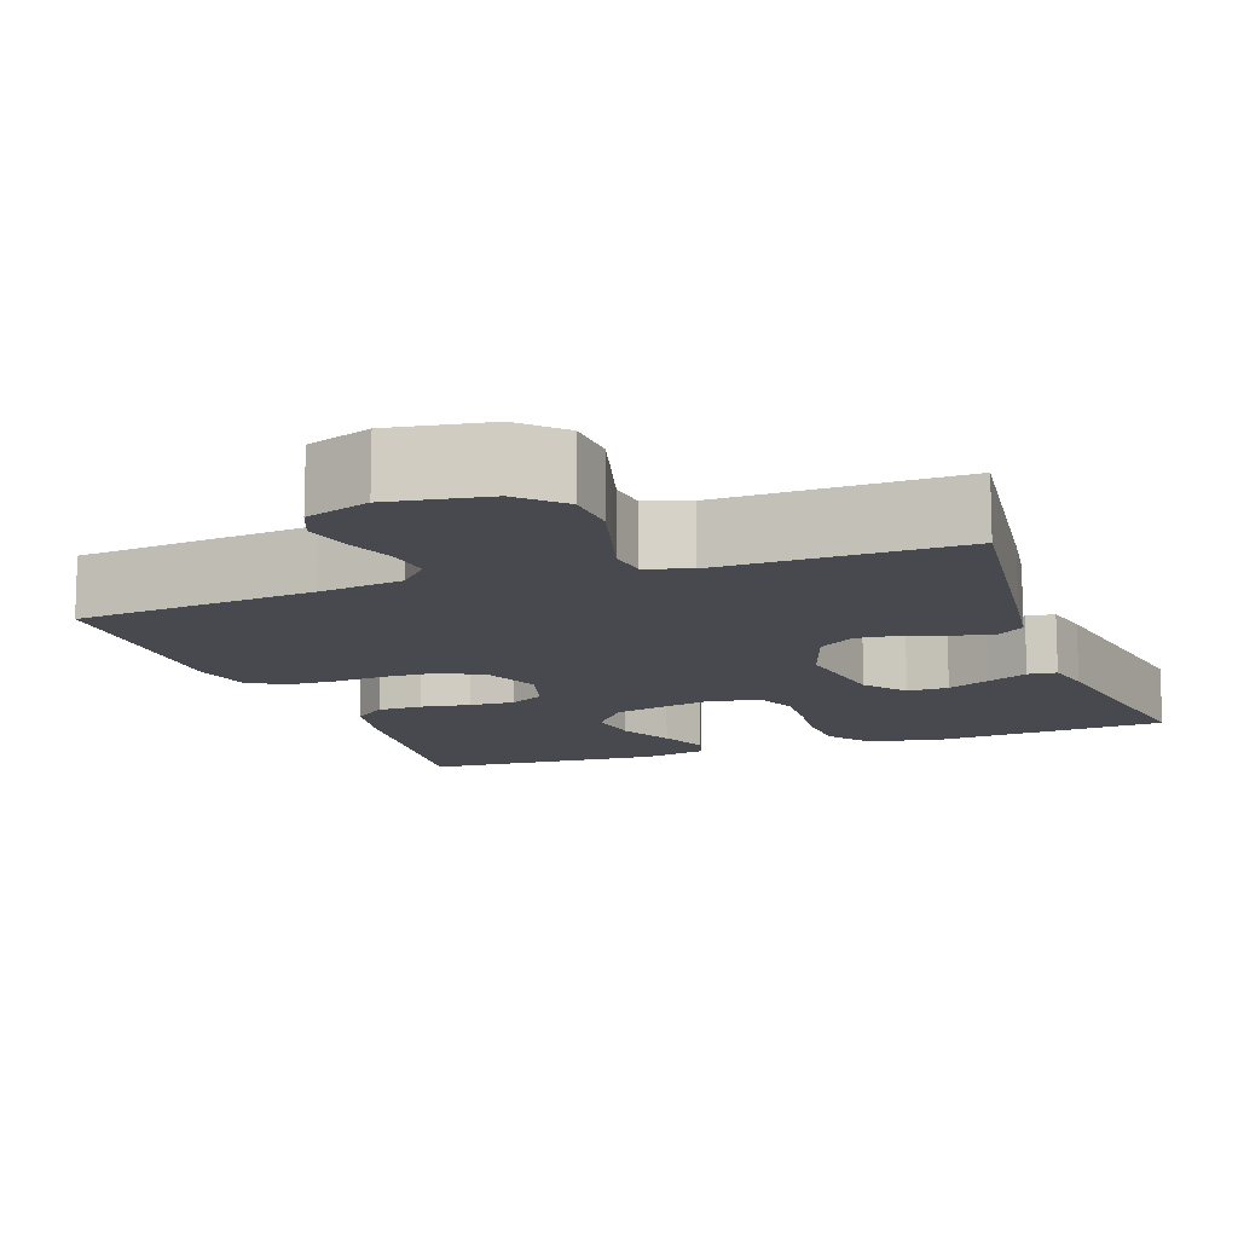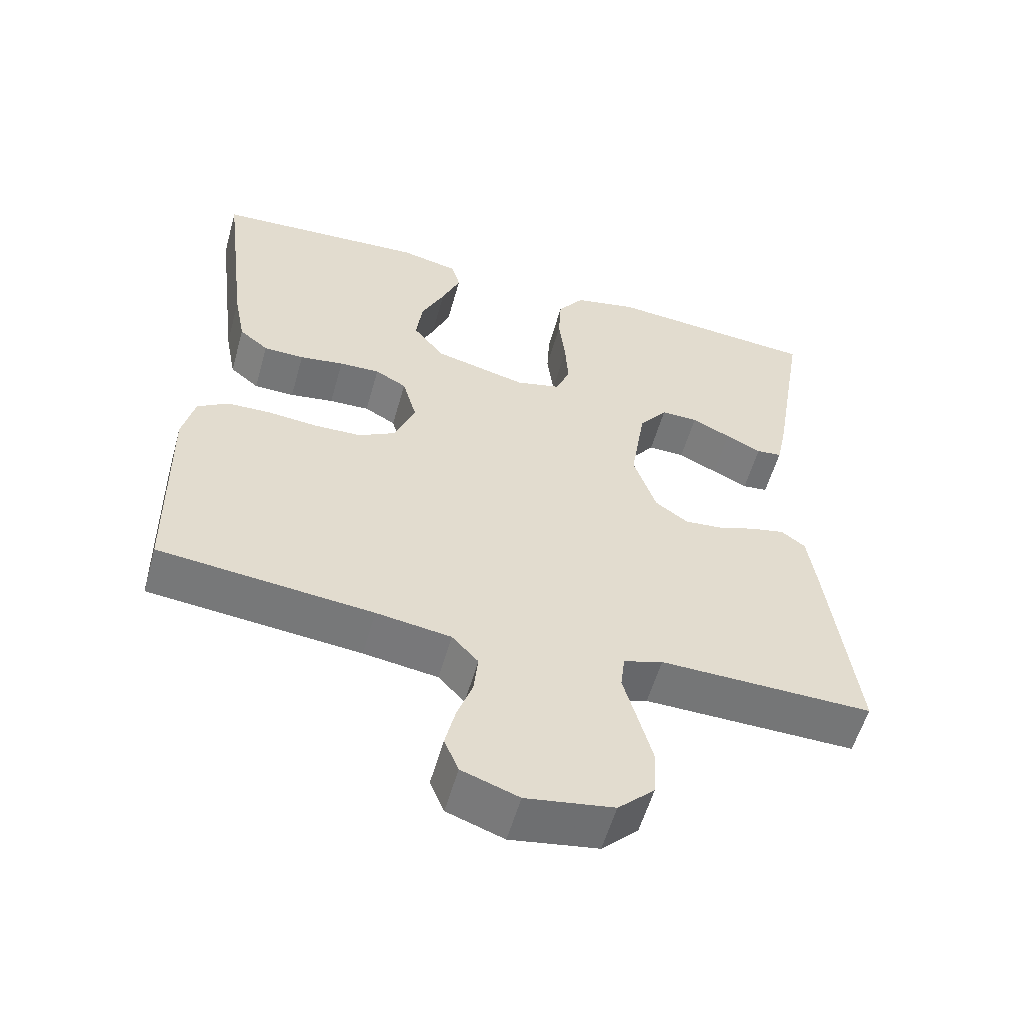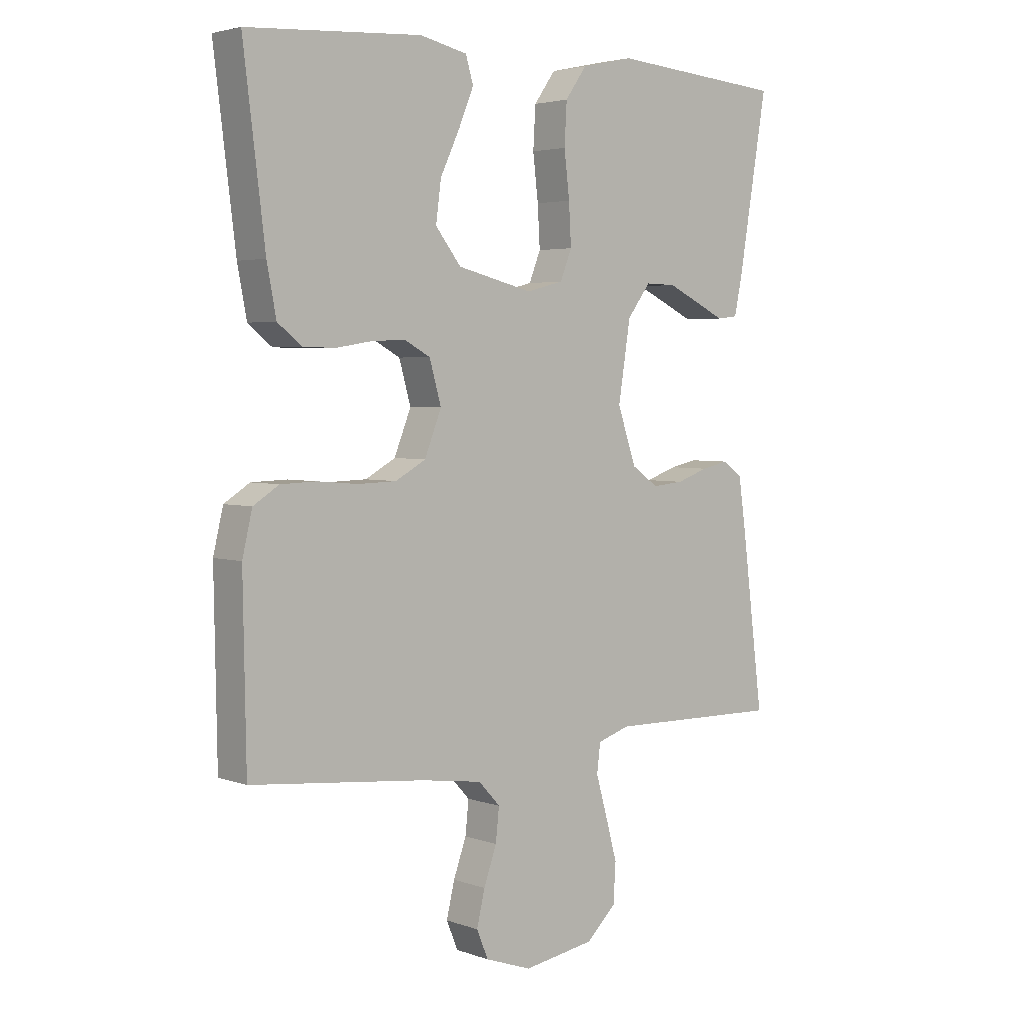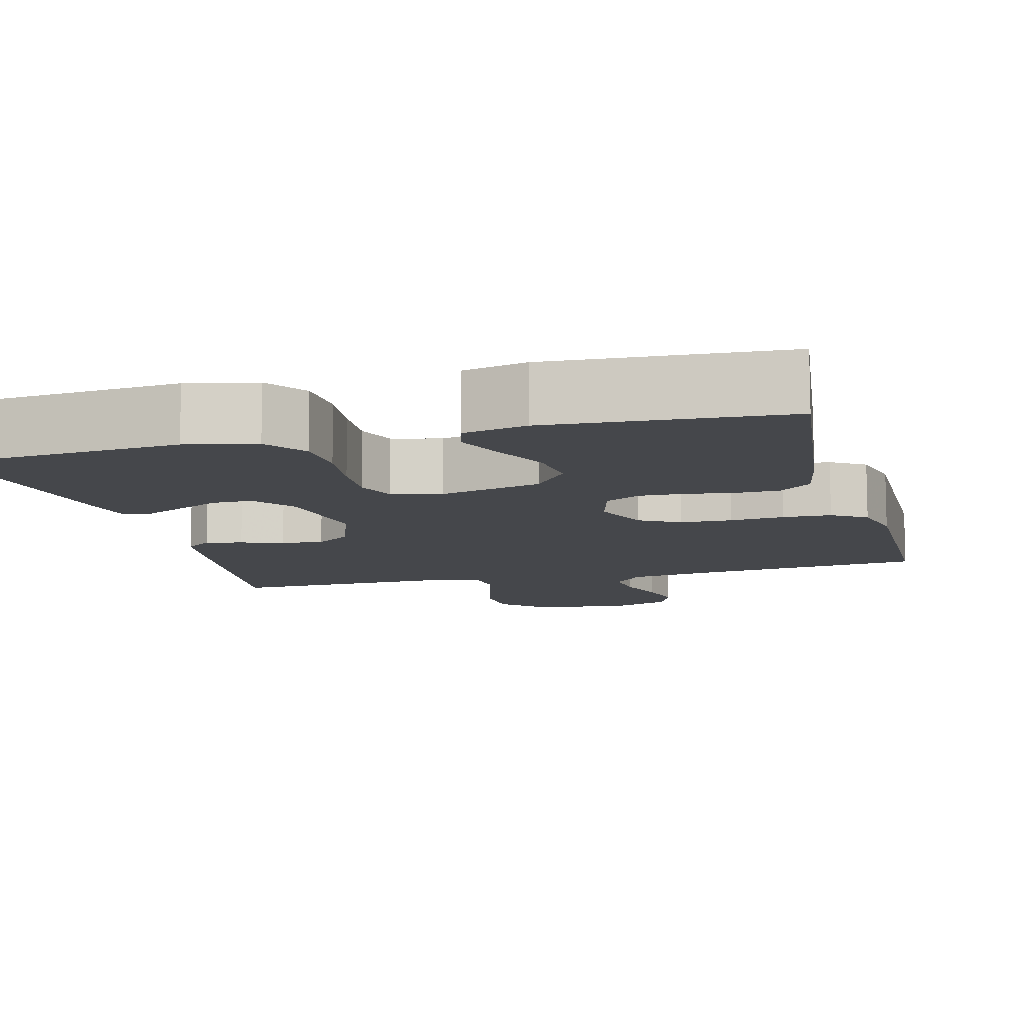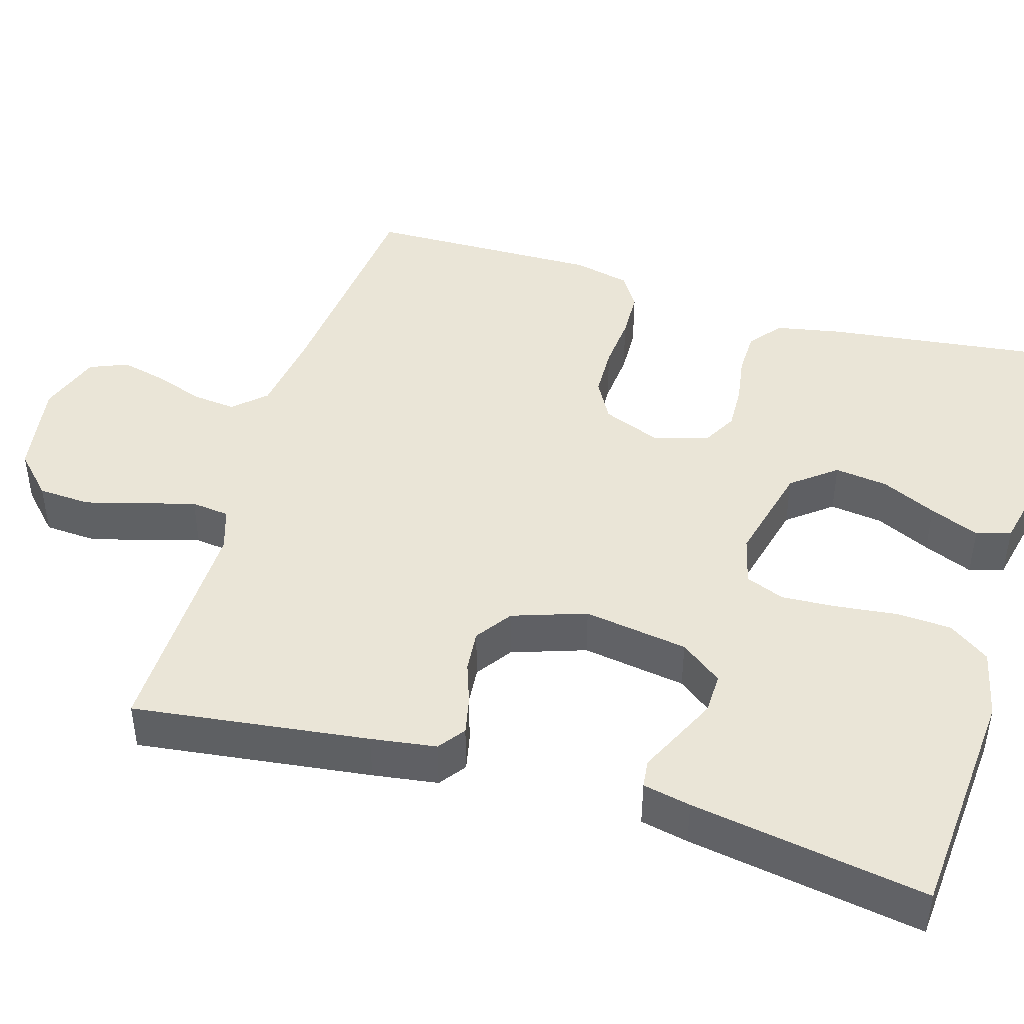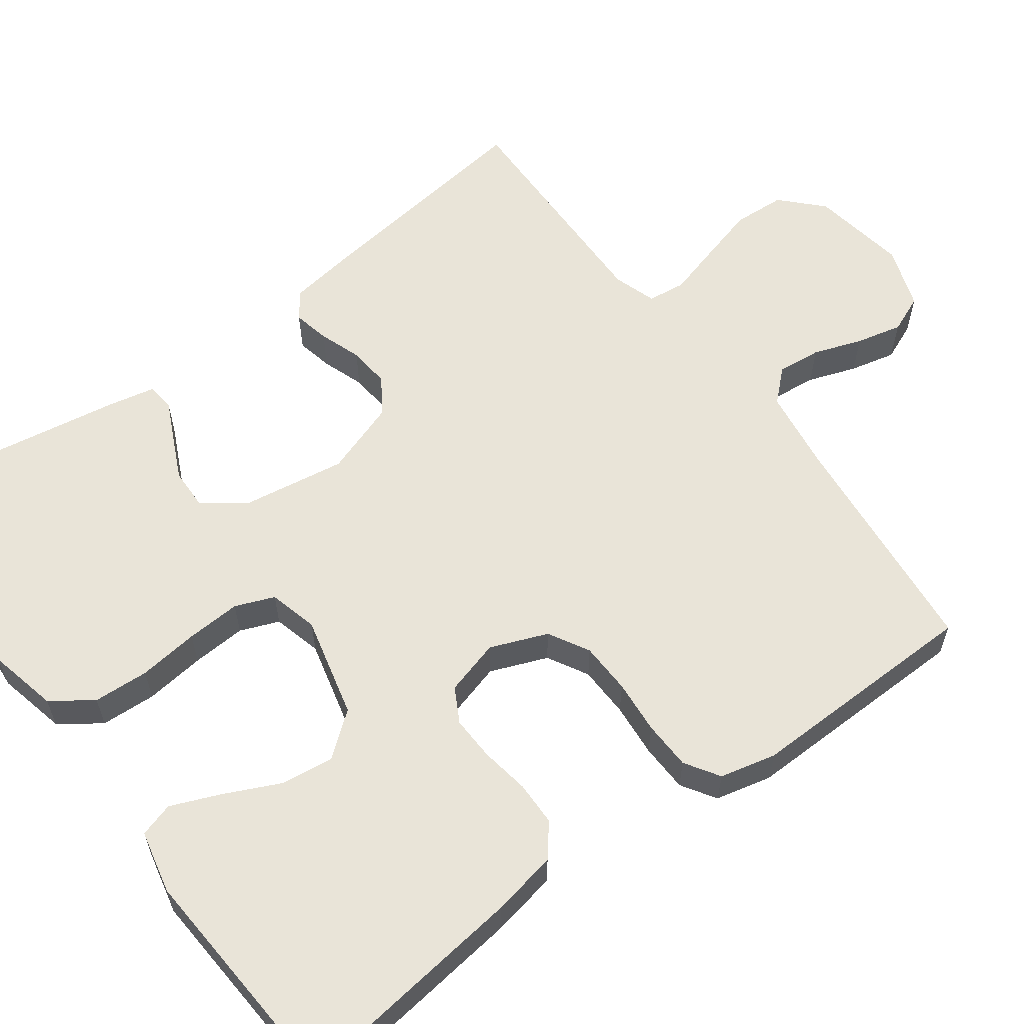
<metadata>
{"format":"obj","ext":"obj","renderer":"f3d","projection":"perspective","resolution":1024,"background":"white","views":[{"elev":-12.6,"azim":-160.4,"up":"+Y"},{"elev":-56.5,"azim":164.3,"up":"+Z"},{"elev":3.6,"azim":139.2,"up":"+Z"},{"elev":-10.4,"azim":14.8,"up":"+Y"},{"elev":44.4,"azim":-73.4,"up":"+Y"},{"elev":59.8,"azim":53.5,"up":"+Y"}]}
</metadata>
<code>
v 0.5 0.07 -0.5
v 0.2 0.07 -0.53
v 0.095 0.07 -0.545
v 0.058 0.07 -0.585
v 0.064 0.07 -0.641
v 0.086 0.07 -0.703
v 0.1 0.07 -0.762
v 0.08 0.07 -0.81
v 0 0.07 -0.838
v -0.123 0.07 -0.818
v -0.174 0.07 -0.769
v -0.178 0.07 -0.702
v -0.158 0.07 -0.629
v -0.139 0.07 -0.562
v -0.145 0.07 -0.513
v -0.2 0.07 -0.495
v -0.5 0.07 -0.5
v -0.462 0.07 -0.2
v -0.45 0.07 -0.117
v -0.416 0.07 -0.092
v -0.369 0.07 -0.102
v -0.315 0.07 -0.121
v -0.261 0.07 -0.126
v -0.215 0.07 -0.094
v -0.183 0.07 0
v -0.204 0.07 0.133
v -0.244 0.07 0.186
v -0.296 0.07 0.185
v -0.351 0.07 0.159
v -0.401 0.07 0.135
v -0.437 0.07 0.139
v -0.45 0.07 0.2
v -0.5 0.07 0.5
v -0.2 0.07 0.524
v -0.111 0.07 0.504
v -0.074 0.07 0.452
v -0.07 0.07 0.381
v -0.079 0.07 0.304
v -0.083 0.07 0.234
v -0.063 0.07 0.184
v 0 0.07 0.168
v 0.13 0.07 0.2
v 0.174 0.07 0.256
v 0.165 0.07 0.324
v 0.132 0.07 0.394
v 0.106 0.07 0.457
v 0.119 0.07 0.501
v 0.2 0.07 0.519
v 0.5 0.07 0.5
v 0.463 0.07 0.2
v 0.447 0.07 0.117
v 0.406 0.07 0.084
v 0.349 0.07 0.083
v 0.287 0.07 0.093
v 0.23 0.07 0.095
v 0.186 0.07 0.071
v 0.166 0.07 0
v 0.195 0.07 -0.073
v 0.247 0.07 -0.102
v 0.313 0.07 -0.104
v 0.382 0.07 -0.098
v 0.444 0.07 -0.1
v 0.488 0.07 -0.128
v 0.505 0.07 -0.2
v 0.5 0 -0.5
v 0.2 0 -0.53
v 0.095 0 -0.545
v 0.058 0 -0.585
v 0.064 0 -0.641
v 0.086 0 -0.703
v 0.1 0 -0.762
v 0.08 0 -0.81
v 0 0 -0.838
v -0.123 0 -0.818
v -0.174 0 -0.769
v -0.178 0 -0.702
v -0.158 0 -0.629
v -0.139 0 -0.562
v -0.145 0 -0.513
v -0.2 0 -0.495
v -0.5 0 -0.5
v -0.462 0 -0.2
v -0.45 0 -0.117
v -0.416 0 -0.092
v -0.369 0 -0.102
v -0.315 0 -0.121
v -0.261 0 -0.126
v -0.215 0 -0.094
v -0.183 0 0
v -0.204 0 0.133
v -0.244 0 0.186
v -0.296 0 0.185
v -0.351 0 0.159
v -0.401 0 0.135
v -0.437 0 0.139
v -0.45 0 0.2
v -0.5 0 0.5
v -0.2 0 0.524
v -0.111 0 0.504
v -0.074 0 0.452
v -0.07 0 0.381
v -0.079 0 0.304
v -0.083 0 0.234
v -0.063 0 0.184
v 0 0 0.168
v 0.13 0 0.2
v 0.174 0 0.256
v 0.165 0 0.324
v 0.132 0 0.394
v 0.106 0 0.457
v 0.119 0 0.501
v 0.2 0 0.519
v 0.5 0 0.5
v 0.463 0 0.2
v 0.447 0 0.117
v 0.406 0 0.084
v 0.349 0 0.083
v 0.287 0 0.093
v 0.23 0 0.095
v 0.186 0 0.071
v 0.166 0 0
v 0.195 0 -0.073
v 0.247 0 -0.102
v 0.313 0 -0.104
v 0.382 0 -0.098
v 0.444 0 -0.1
v 0.488 0 -0.128
v 0.505 0 -0.2
f 64 1 2
f 63 64 2
f 62 63 2
f 61 62 2
f 60 61 2
f 59 60 2 3
f 58 59 3 4
f 57 58 4
f 52 53 54
f 51 52 54
f 50 51 54
f 49 50 54
f 48 49 54
f 47 48 54
f 46 47 54
f 45 46 54
f 44 45 54
f 43 44 54 55
f 42 43 55 56
f 36 37 38
f 35 36 38
f 34 35 38
f 33 34 38
f 32 33 38
f 31 32 38
f 30 31 38
f 29 30 38
f 28 29 38
f 27 28 38 39
f 26 27 39 40
f 20 21 22
f 19 20 22
f 18 19 22
f 17 18 22
f 16 17 22
f 15 16 22 23
f 12 13 14
f 11 12 14
f 10 11 14
f 9 10 14
f 8 9 14
f 7 8 14
f 6 7 14
f 5 6 14
f 4 5 14 15
f 15 23 24
f 4 15 24
f 57 4 24
f 57 24 25
f 56 57 25
f 42 56 25
f 41 42 25
f 25 26 40 41
f 66 65 128
f 66 128 127
f 66 127 126
f 66 126 125
f 66 125 124
f 67 66 124 123
f 68 67 123 122
f 68 122 121
f 118 117 116
f 118 116 115
f 118 115 114
f 118 114 113
f 118 113 112
f 118 112 111
f 118 111 110
f 118 110 109
f 118 109 108
f 119 118 108 107
f 120 119 107 106
f 102 101 100
f 102 100 99
f 102 99 98
f 102 98 97
f 102 97 96
f 102 96 95
f 102 95 94
f 102 94 93
f 102 93 92
f 103 102 92 91
f 104 103 91 90
f 86 85 84
f 86 84 83
f 86 83 82
f 86 82 81
f 86 81 80
f 87 86 80 79
f 78 77 76
f 78 76 75
f 78 75 74
f 78 74 73
f 78 73 72
f 78 72 71
f 78 71 70
f 78 70 69
f 79 78 69 68
f 88 87 79
f 88 79 68
f 88 68 121
f 89 88 121
f 89 121 120
f 89 120 106
f 89 106 105
f 105 104 90 89
f 1 65 66 2
f 2 66 67 3
f 3 67 68 4
f 4 68 69 5
f 5 69 70 6
f 6 70 71 7
f 7 71 72 8
f 8 72 73 9
f 9 73 74 10
f 10 74 75 11
f 11 75 76 12
f 12 76 77 13
f 13 77 78 14
f 14 78 79 15
f 15 79 80 16
f 16 80 81 17
f 17 81 82 18
f 18 82 83 19
f 19 83 84 20
f 20 84 85 21
f 21 85 86 22
f 22 86 87 23
f 23 87 88 24
f 24 88 89 25
f 25 89 90 26
f 26 90 91 27
f 27 91 92 28
f 28 92 93 29
f 29 93 94 30
f 30 94 95 31
f 31 95 96 32
f 32 96 97 33
f 33 97 98 34
f 34 98 99 35
f 35 99 100 36
f 36 100 101 37
f 37 101 102 38
f 38 102 103 39
f 39 103 104 40
f 40 104 105 41
f 41 105 106 42
f 42 106 107 43
f 43 107 108 44
f 44 108 109 45
f 45 109 110 46
f 46 110 111 47
f 47 111 112 48
f 48 112 113 49
f 49 113 114 50
f 50 114 115 51
f 51 115 116 52
f 52 116 117 53
f 53 117 118 54
f 54 118 119 55
f 55 119 120 56
f 56 120 121 57
f 57 121 122 58
f 58 122 123 59
f 59 123 124 60
f 60 124 125 61
f 61 125 126 62
f 62 126 127 63
f 63 127 128 64
f 64 128 65 1

</code>
